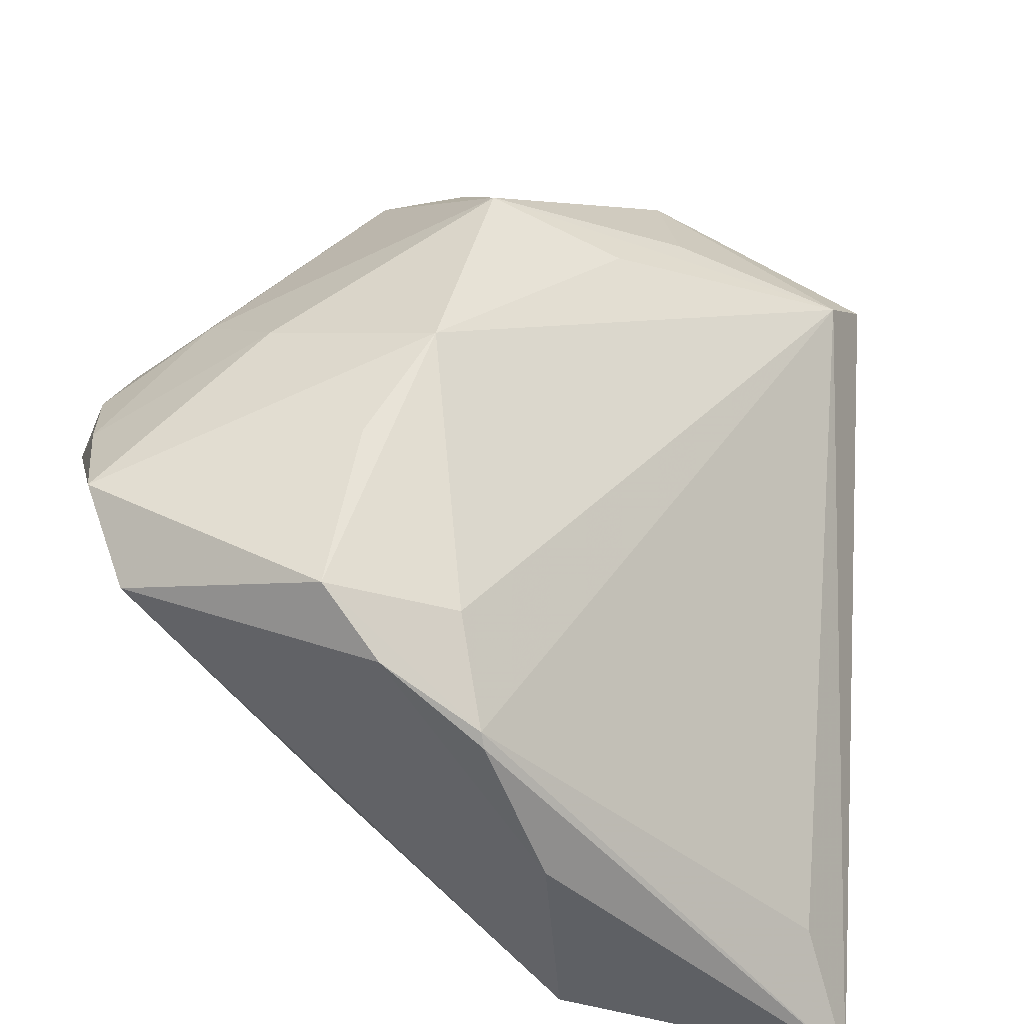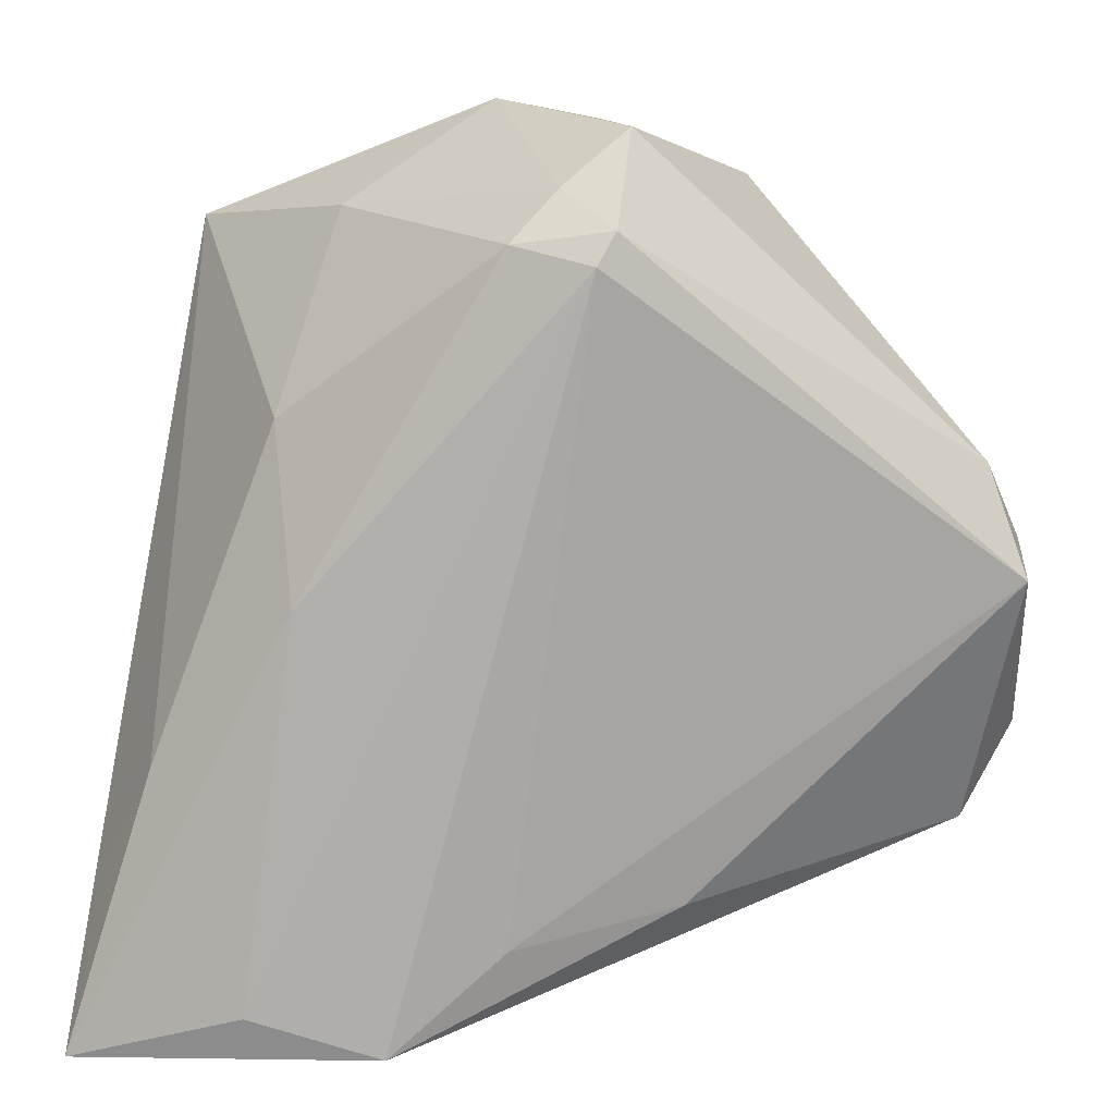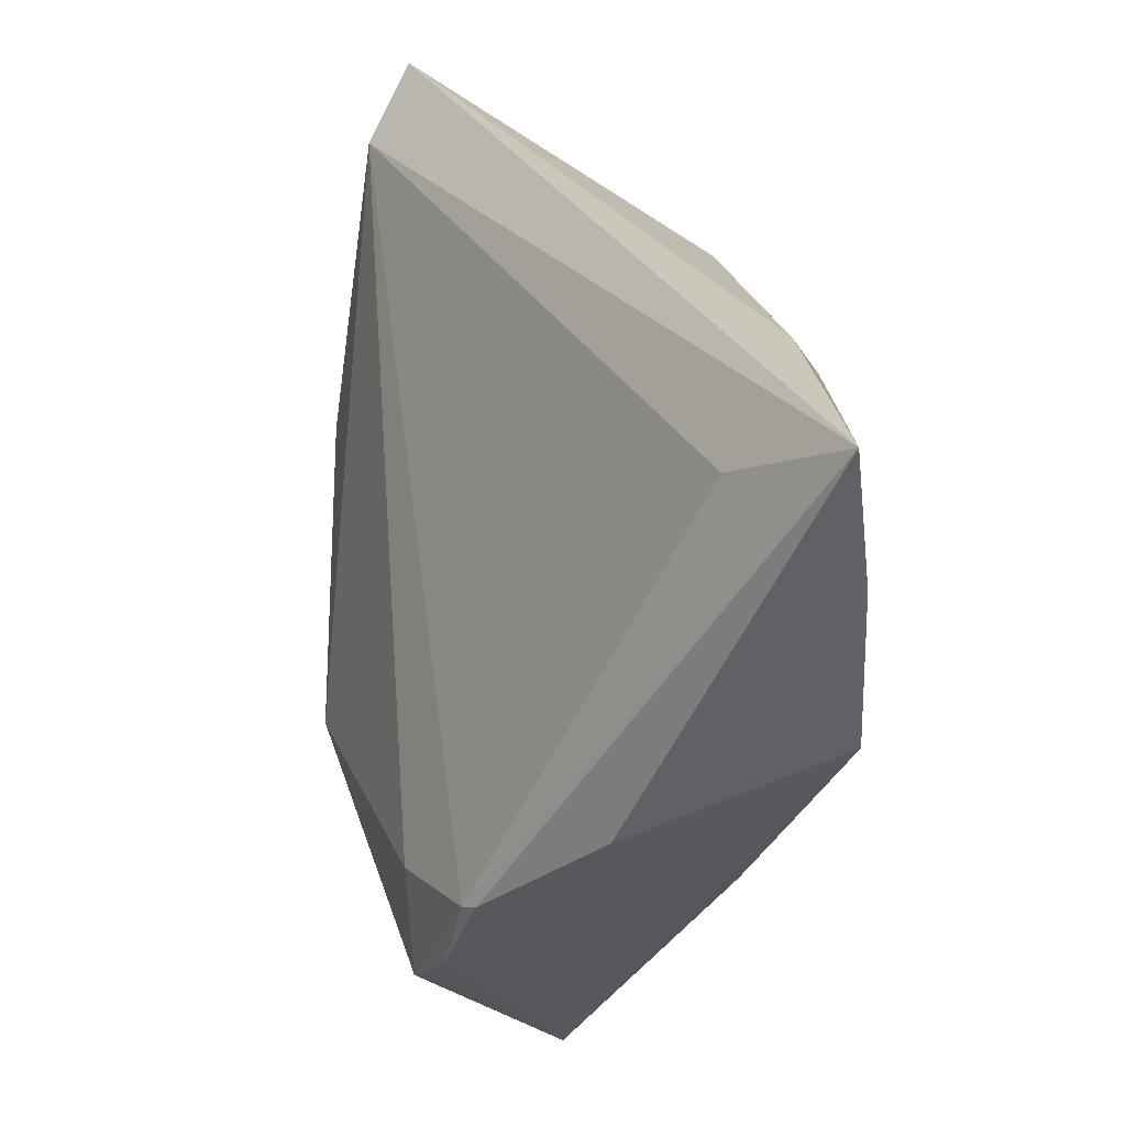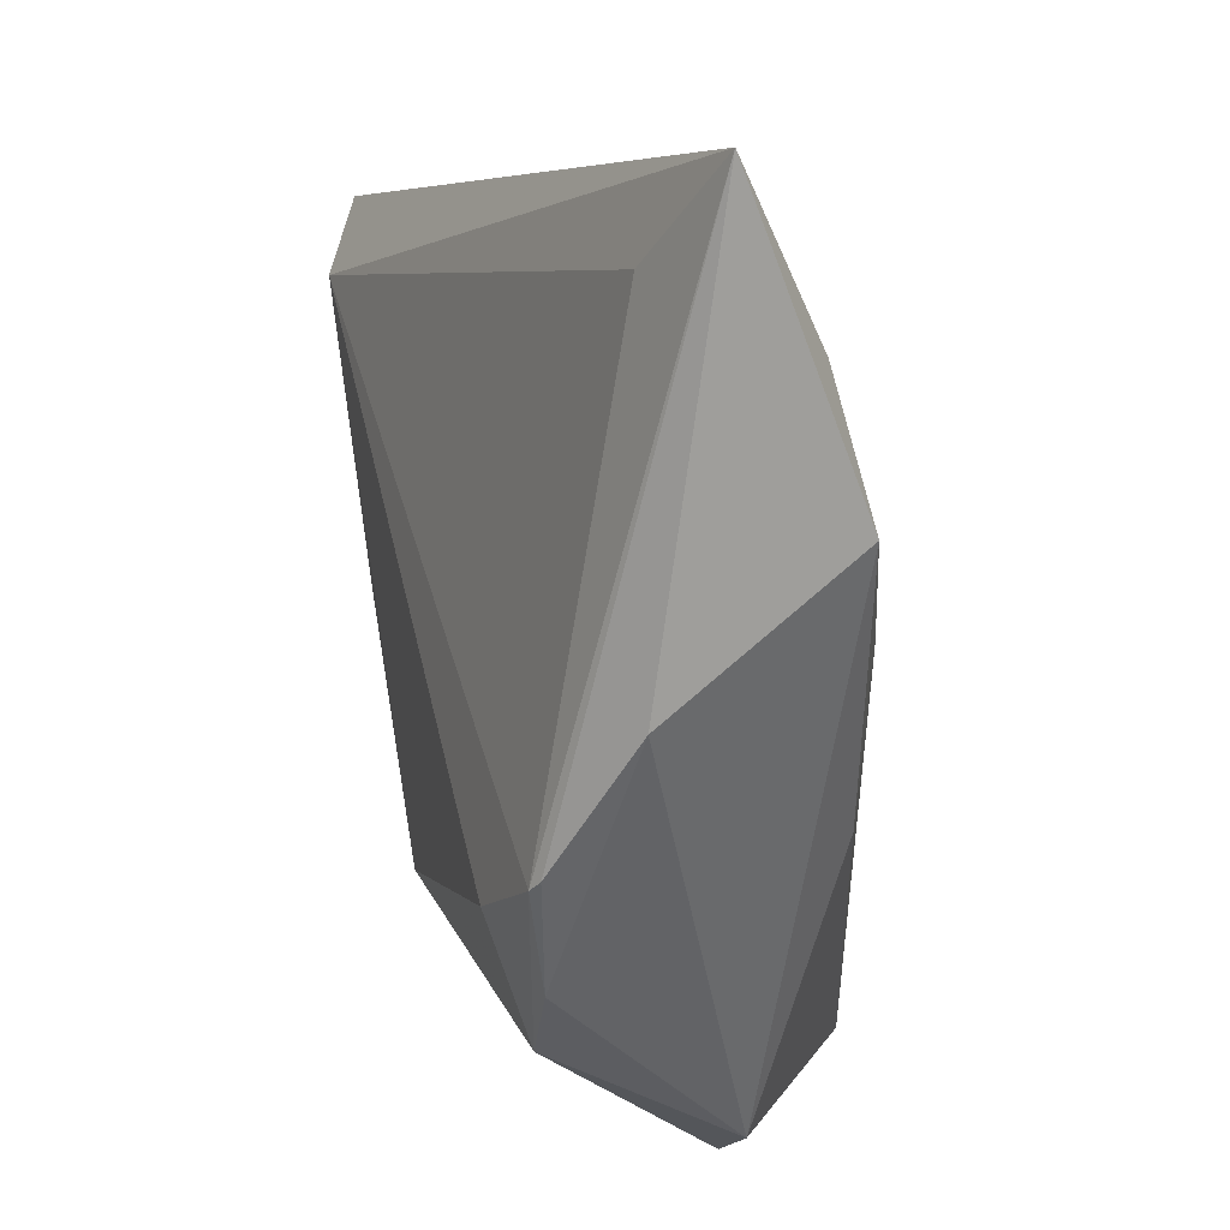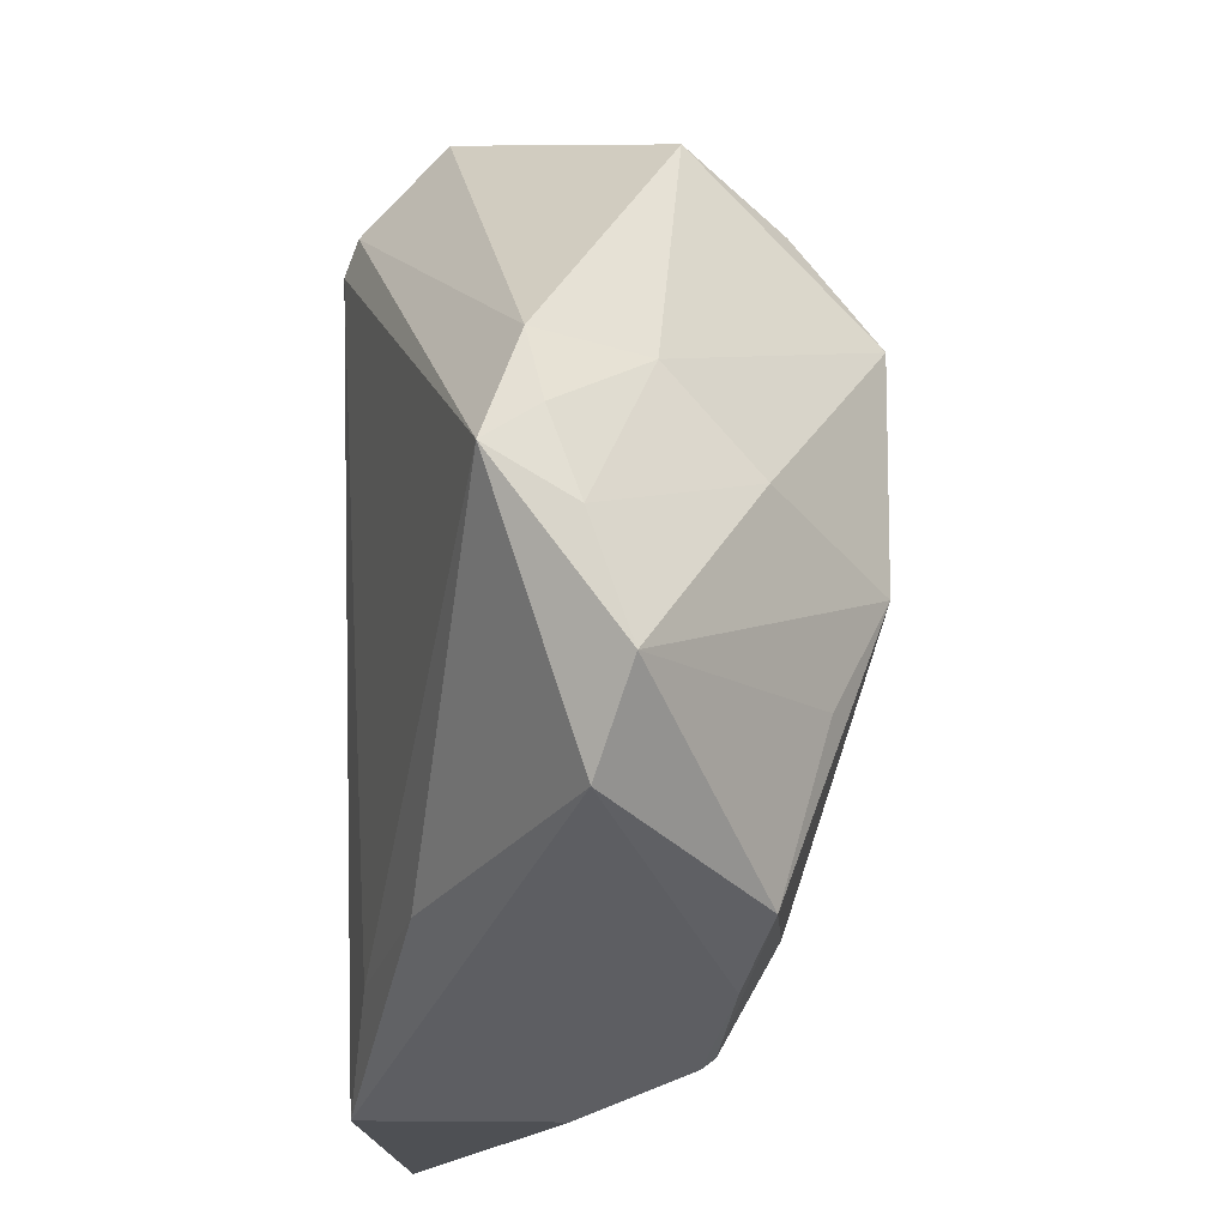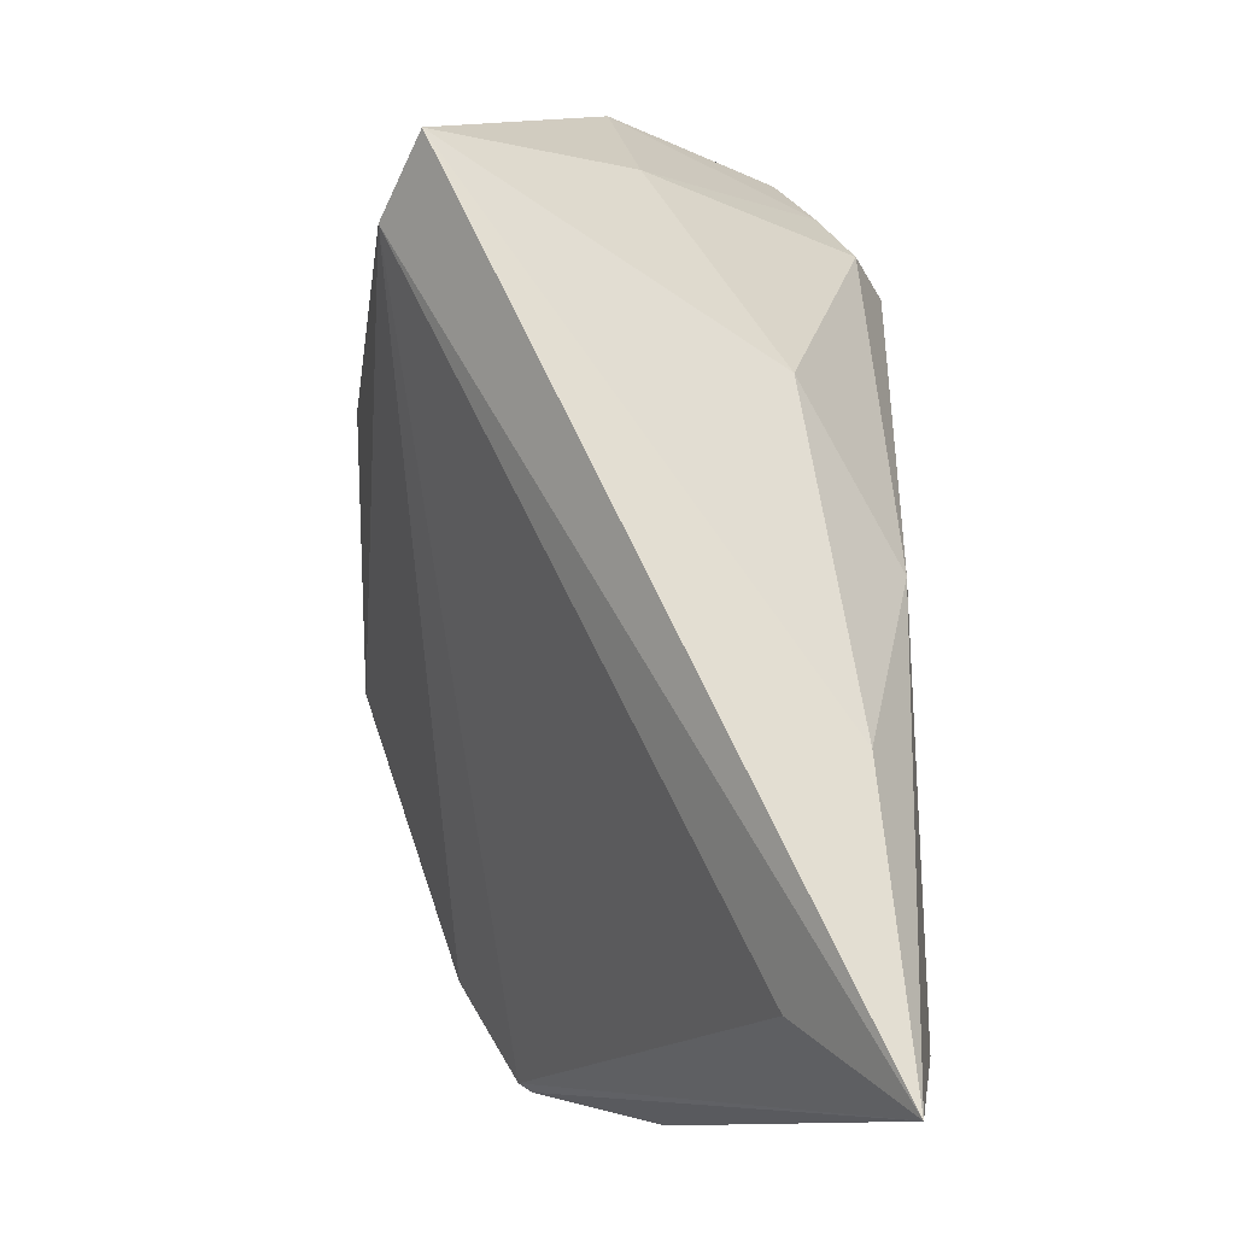
<metadata>
{"format":"obj","ext":"obj","renderer":"f3d","projection":"perspective","resolution":1024,"background":"white","views":[{"elev":-46.8,"azim":159.6,"up":"+Y"},{"elev":11.3,"azim":4.2,"up":"+Y"},{"elev":-52.3,"azim":-89.9,"up":"+Y"},{"elev":-71.1,"azim":-73.6,"up":"+Y"},{"elev":-17.0,"azim":92.5,"up":"+Y"},{"elev":-10.2,"azim":-89.7,"up":"+Y"}]}
</metadata>
<code>
v -0.02609 -0.03732 0.02303
v -0.03478 -0.01582 0.01842
v 0.04264 3.25e-06 0.007892
v -0.005624 0.04216 -0.0008087
v 0.009823 -0.02995 -0.01358
v -0.03528 0.03064 -0.01433
v 0.02095 -0.01458 -0.01764
v 0.02255 -0.03038 -0.01318
v -0.01347 -0.04082 0.02303
v 0.01706 0.0352 -0.006359
v 0.01253 -0.02844 0.01525
v 0.005968 -0.03858 -0.008336
v 0.007327 0.04023 0.01383
v 0.004921 0.02905 0.02303
v 0.03784 -0.02419 -6.649e-05
v 0.04279 -0.004958 0.0001861
v -0.03003 0.02487 -0.01793
v 0.01609 -0.03522 -0.01021
v 0.007456 0.03905 -0.004544
v -0.004645 -0.04216 0.003807
v -0.003445 0.01692 -0.02185
v 0.0421 0.003024 0.003066
v -0.02118 -0.0006281 0.02239
v -0.02389 0.01481 0.01374
v 0.01054 0.01905 -0.02303
v -0.0195 0.03267 0.001951
v 0.04279 -0.01574 -0.003546
v -0.04279 -0.04216 0.02084
v -0.002653 0.03064 0.02028
v -0.002861 -0.03133 0.02077
v 0.03909 0.01016 0.004791
v -0.03529 -0.03479 0.01179
v 0.01101 0.02926 -0.01508
v -0.01162 0.03809 -0.01475
v 0.02947 0.001045 -0.01306
v 0.01592 -0.004083 -0.02253
v 0.00654 0.03195 0.02164
v -0.03919 -0.02411 0.01554
v -0.01845 0.0366 -0.0141
v 0.001459 0.03525 0.0172
v 0.00523 -0.03935 -0.007136
v 0.003599 0.04064 0.004643
v 0.03376 0.009451 -0.004824
v -0.01138 0.02508 -0.01984
f 17 28 6
f 34 17 6
f 6 28 38
f 6 24 26
f 28 17 32
f 33 34 10
f 13 31 10
f 30 14 9
f 3 14 30
f 37 31 13
f 37 3 31
f 14 3 37
f 40 37 13
f 12 17 5
f 12 32 17
f 28 32 12
f 5 8 12
f 39 34 6
f 34 39 4
f 4 40 13
f 26 40 4
f 6 26 4
f 4 39 6
f 43 10 31
f 15 8 27
f 27 3 15
f 36 35 27
f 5 17 36
f 36 8 5
f 28 9 1
f 1 9 14
f 2 38 28
f 2 24 6
f 6 38 2
f 29 26 24
f 29 40 26
f 14 37 29
f 37 40 29
f 31 3 22
f 22 43 31
f 42 4 13
f 19 10 34
f 34 4 19
f 4 42 19
f 13 10 19
f 19 42 13
f 11 15 3
f 11 3 30
f 9 15 11
f 30 9 11
f 18 12 8
f 8 15 18
f 35 36 25
f 25 43 35
f 25 34 33
f 33 10 25
f 10 43 25
f 27 8 7
f 7 36 27
f 8 36 7
f 28 1 23
f 23 1 14
f 23 2 28
f 14 29 23
f 24 2 23
f 23 29 24
f 43 22 16
f 27 35 16
f 35 43 16
f 16 3 27
f 16 22 3
f 12 18 41
f 28 12 41
f 17 34 44
f 44 25 17
f 34 25 44
f 21 36 17
f 17 25 21
f 21 25 36
f 20 18 15
f 20 41 18
f 20 15 9
f 20 9 28
f 28 41 20

</code>
